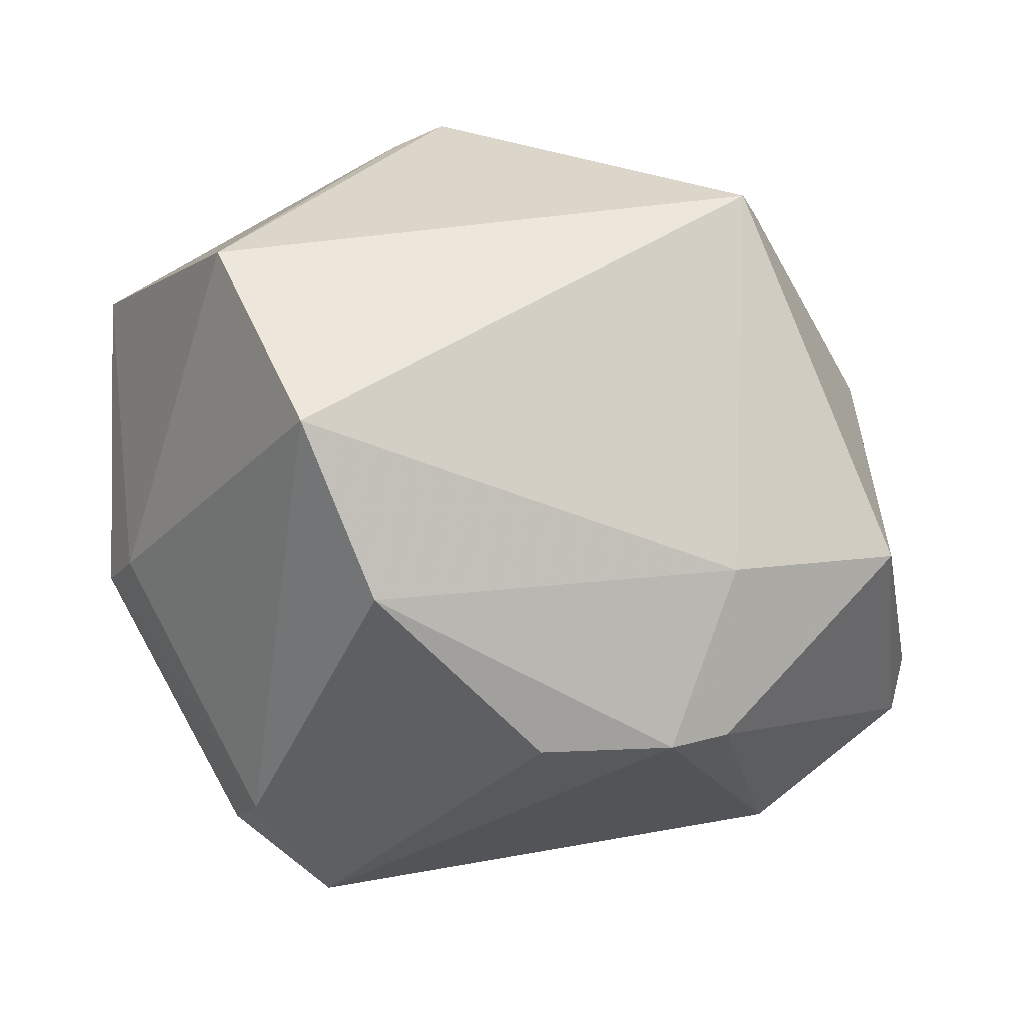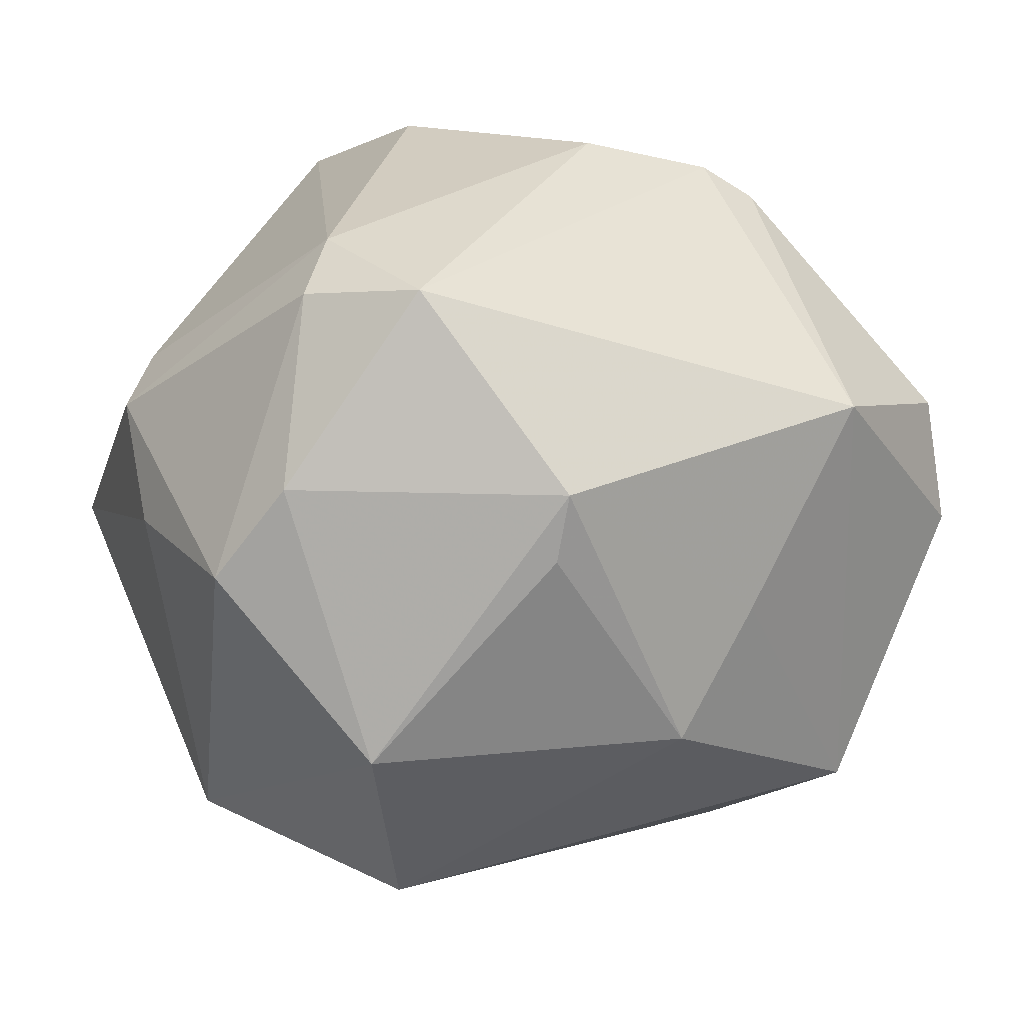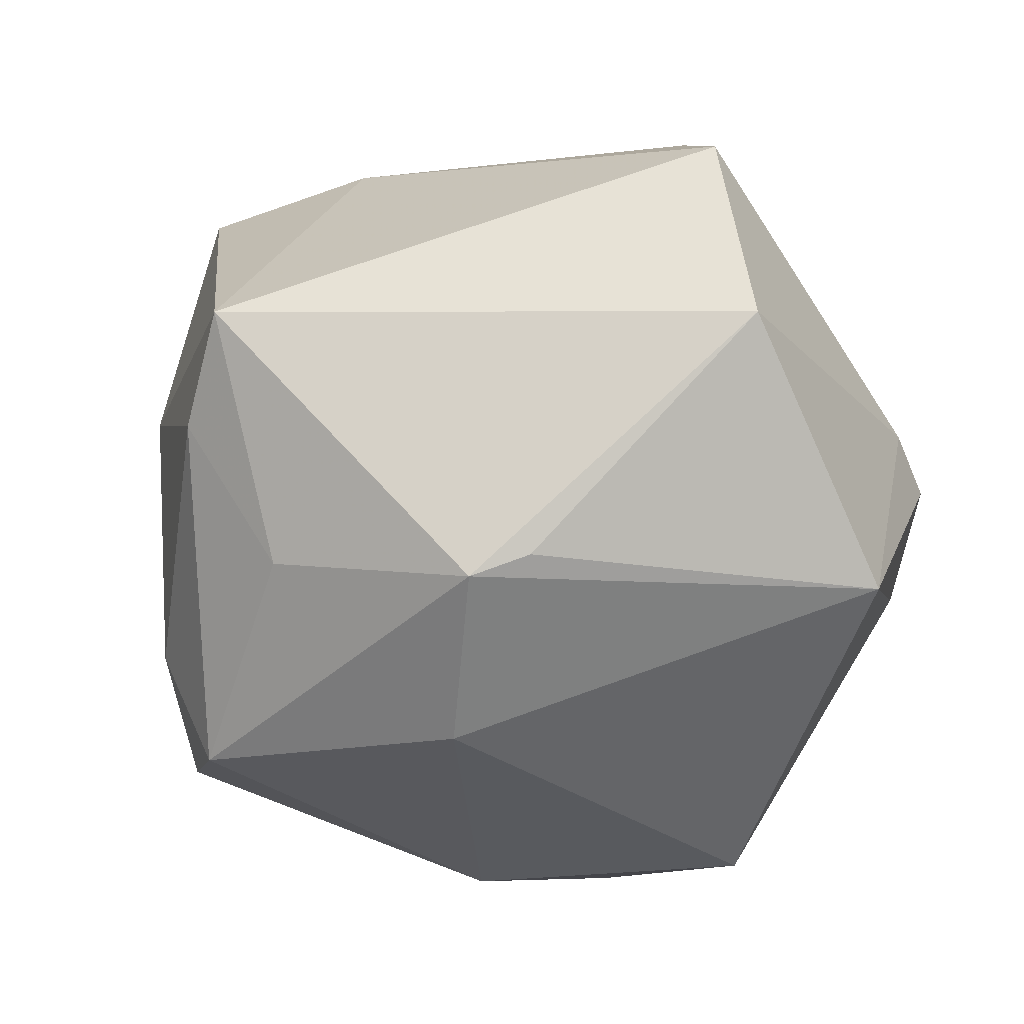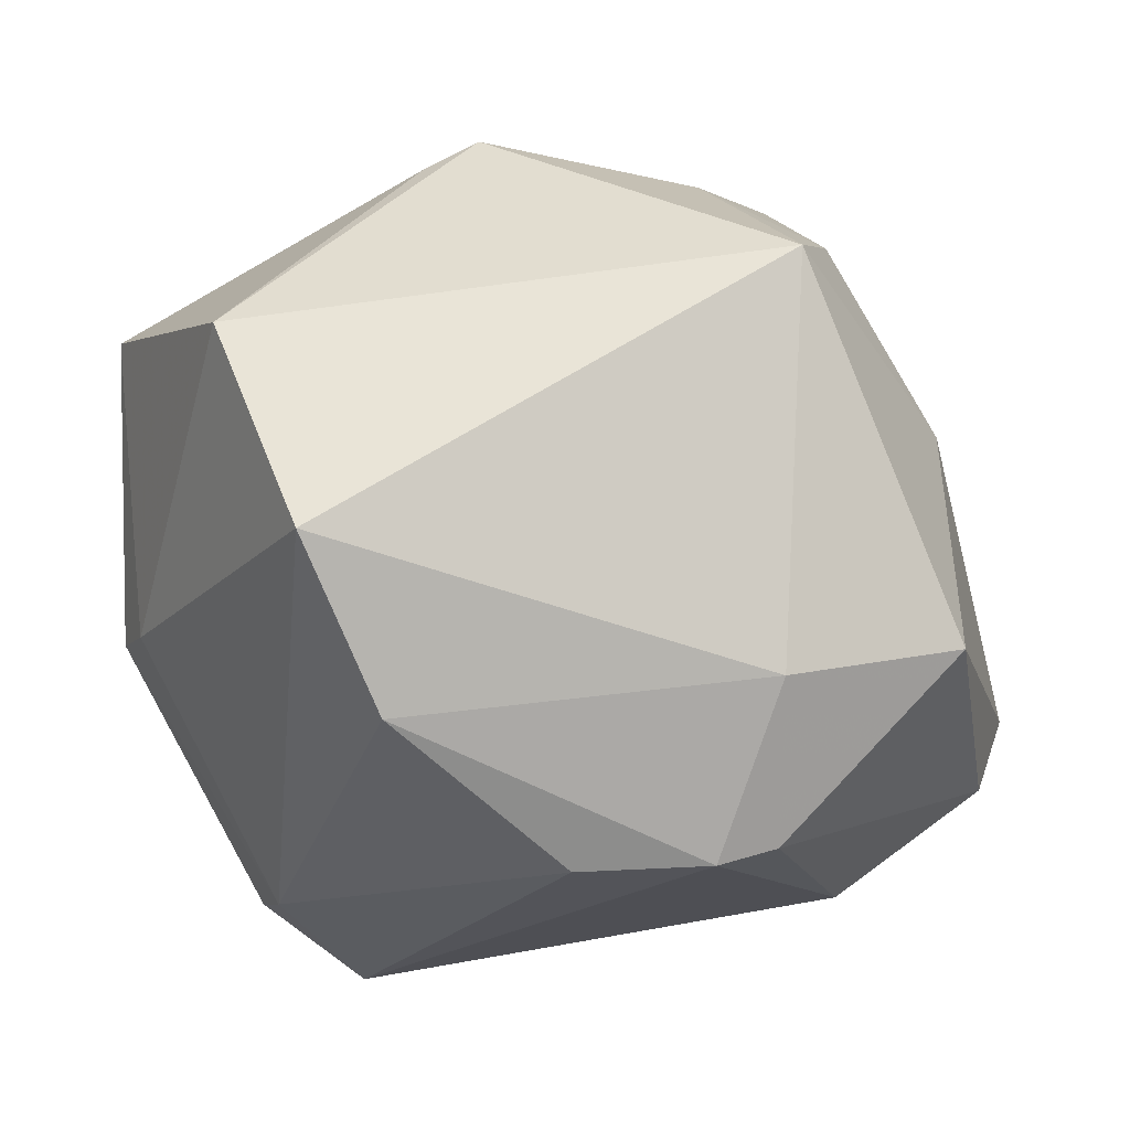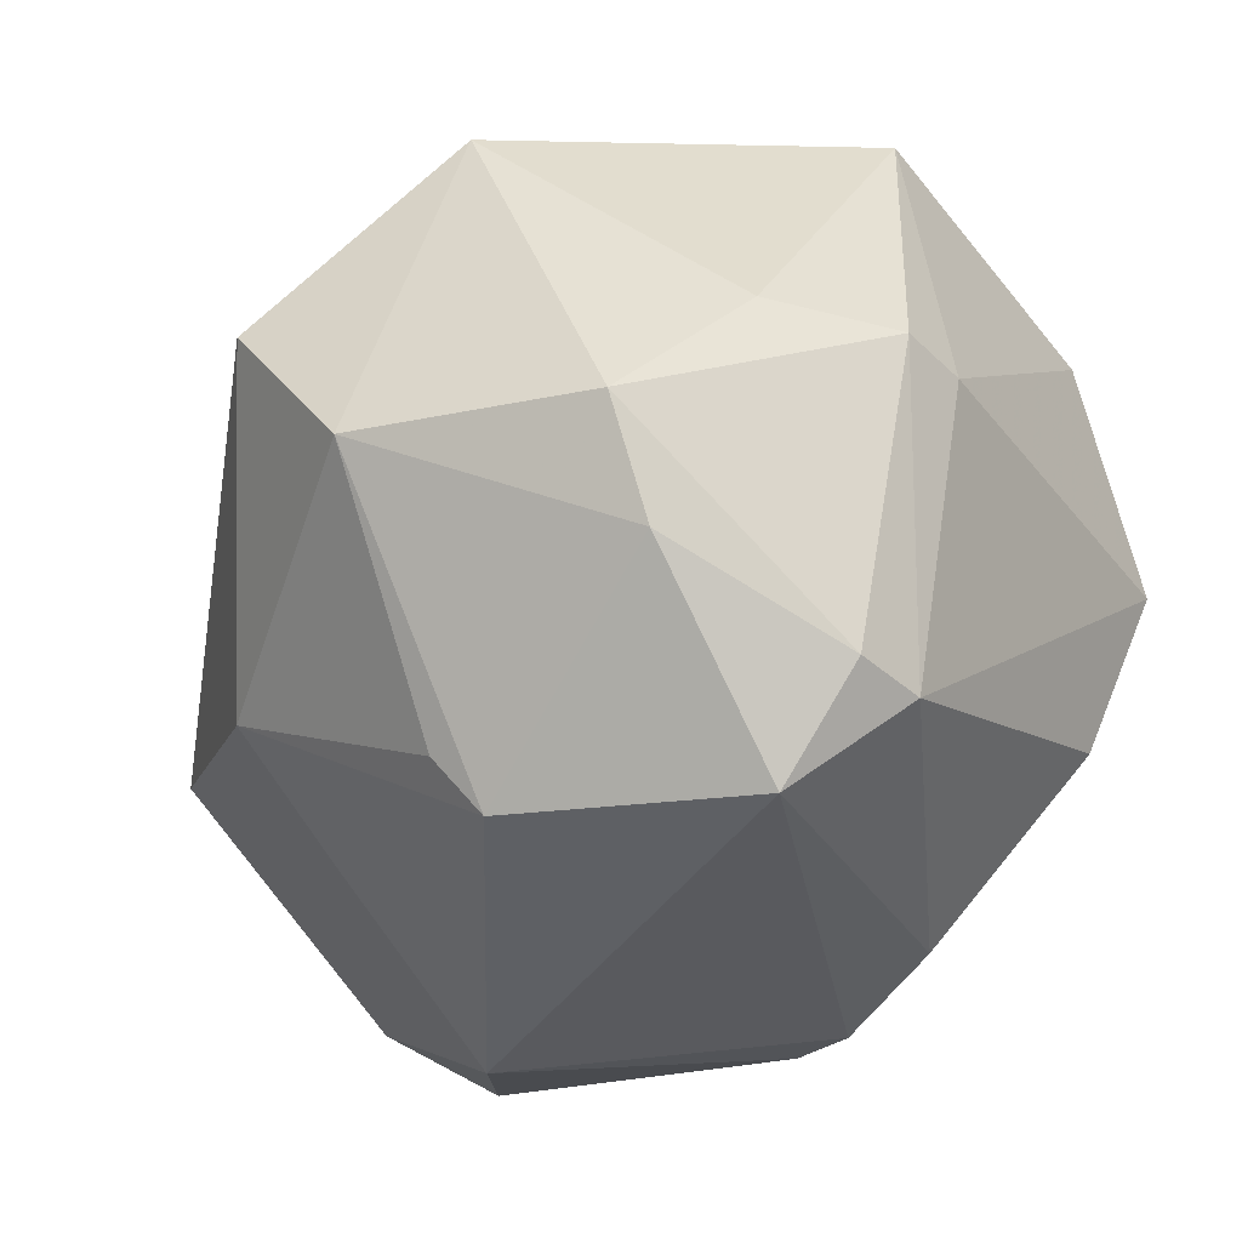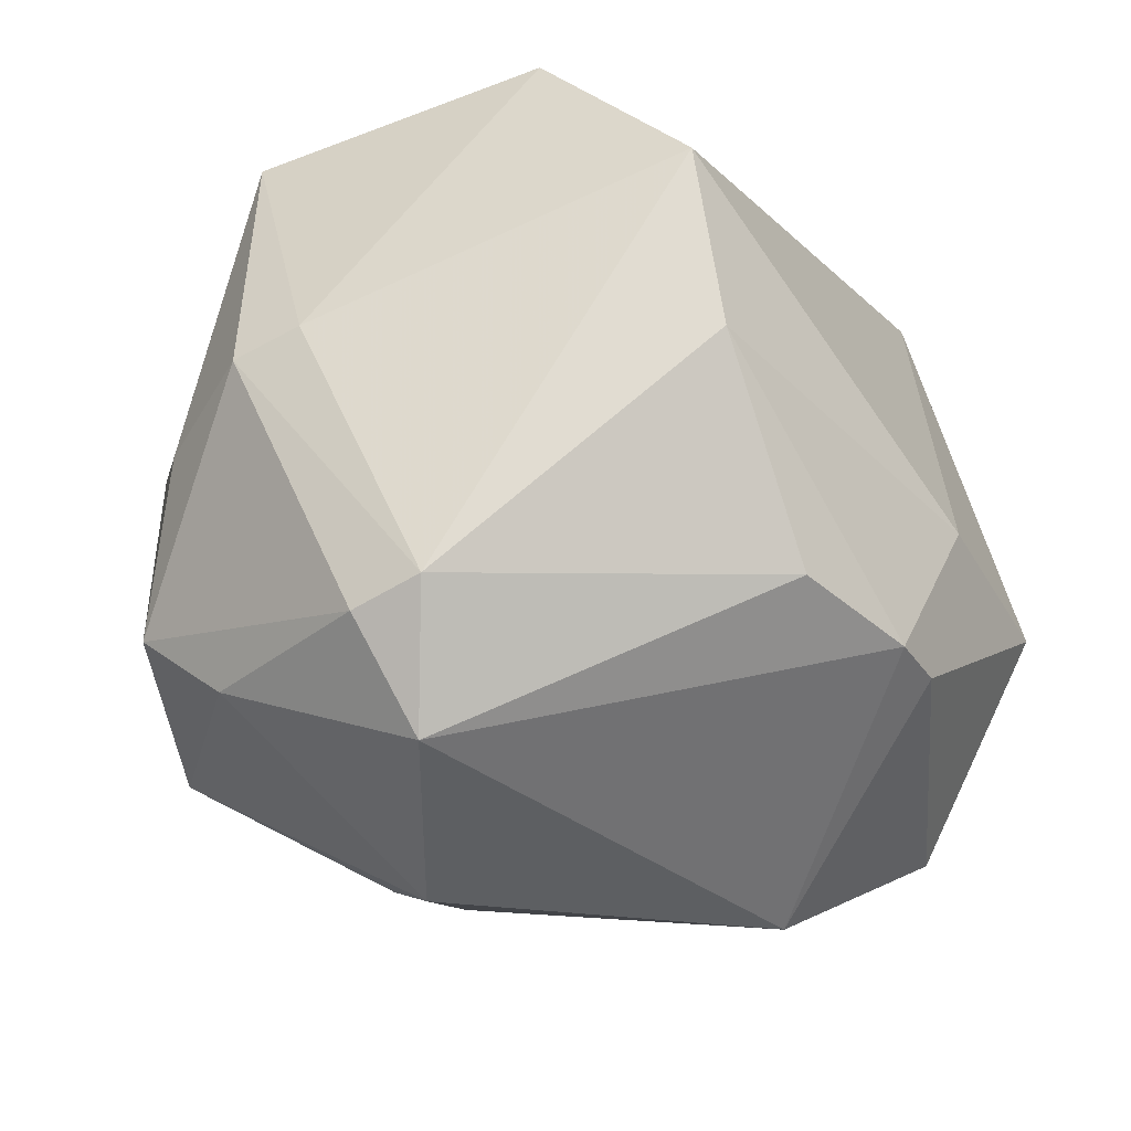
<metadata>
{"format":"obj","ext":"obj","renderer":"f3d","projection":"perspective","resolution":1024,"background":"white","views":[{"elev":-7.0,"azim":176.8,"up":"+Z"},{"elev":-23.3,"azim":165.3,"up":"+Y"},{"elev":21.0,"azim":16.8,"up":"+Y"},{"elev":0.1,"azim":-179.1,"up":"+Z"},{"elev":-51.1,"azim":62.6,"up":"+Z"},{"elev":-49.1,"azim":139.0,"up":"+Z"}]}
</metadata>
<code>
v 0.02838 0.01259 -0.03601
v 0.02292 0.04567 0.002988
v -0.04053 -0.008785 0.01242
v -0.02319 0.0356 -0.01109
v -0.02287 0.02968 -0.02834
v 0.003303 -0.01701 -0.0417
v 0.02024 0.002775 -0.04525
v -0.01554 -0.03455 -0.01963
v 0.01523 0.0413 -0.01504
v 0.003321 -0.02247 -0.03672
v 0.03688 -0.02229 -0.02293
v 0.01136 -0.04803 0.00076
v 0.01874 -0.03994 -0.01861
v -0.01572 0.006106 0.03968
v 0.0309 -0.034 0.01828
v -0.04134 0.02857 -0.008763
v 0.03231 0.03345 0.02315
v -0.002546 0.03259 -0.0304
v 0.04317 -0.0107 -0.009204
v -0.02511 0.03066 0.03089
v 0.0314 -0.0154 -0.03202
v -0.01667 0.03183 -0.02983
v -0.03324 -0.02912 0.02301
v -0.04361 -0.01566 2.795e-05
v -0.04534 0.007543 -0.02439
v 0.04637 0.004124 0.02327
v 0.007571 0.009217 0.04419
v 0.0006159 -0.04081 0.01847
v -0.03077 -0.000393 -0.03669
v 0.04323 0.01019 -0.008158
v -0.02412 -0.01826 0.0398
v 0.005006 -0.01058 0.04187
v -0.02837 0.01771 0.0319
v -0.04907 -0.003756 -0.01781
v 0.04603 0.003185 -0.009248
v -0.03383 -0.01188 0.029
v -0.02184 -0.02111 -0.02619
v -0.04054 0.01024 0.01286
v 0.0132 0.01109 0.04106
v -0.04079 -0.03084 -0.001668
v 0.03085 0.005159 -0.03689
f 17 20 27
f 38 20 16
f 16 20 4
f 2 20 17
f 9 4 2
f 2 4 20
f 9 2 1
f 32 27 31
f 26 32 15
f 27 32 26
f 31 27 14
f 14 27 20
f 15 13 11
f 6 29 7
f 12 13 15
f 35 1 30
f 30 1 2
f 30 2 17
f 17 26 30
f 30 26 35
f 17 27 39
f 39 26 17
f 27 26 39
f 34 29 40
f 34 25 29
f 34 38 16
f 16 25 34
f 7 29 22
f 22 4 9
f 31 36 23
f 40 12 23
f 20 38 33
f 38 36 33
f 33 36 31
f 31 14 33
f 33 14 20
f 19 26 15
f 15 11 19
f 35 26 19
f 19 11 35
f 21 11 13
f 13 6 21
f 21 6 7
f 40 29 37
f 29 6 37
f 24 34 40
f 40 23 24
f 29 25 5
f 5 22 29
f 5 25 16
f 16 4 5
f 4 22 5
f 18 1 7
f 7 22 18
f 9 1 18
f 18 22 9
f 31 23 28
f 28 23 12
f 28 12 15
f 28 32 31
f 15 32 28
f 35 11 41
f 11 21 41
f 41 1 35
f 7 1 41
f 41 21 7
f 8 37 6
f 40 37 8
f 8 12 40
f 13 12 8
f 3 23 36
f 3 24 23
f 3 36 38
f 38 34 3
f 34 24 3
f 10 6 13
f 13 8 10
f 10 8 6

</code>
